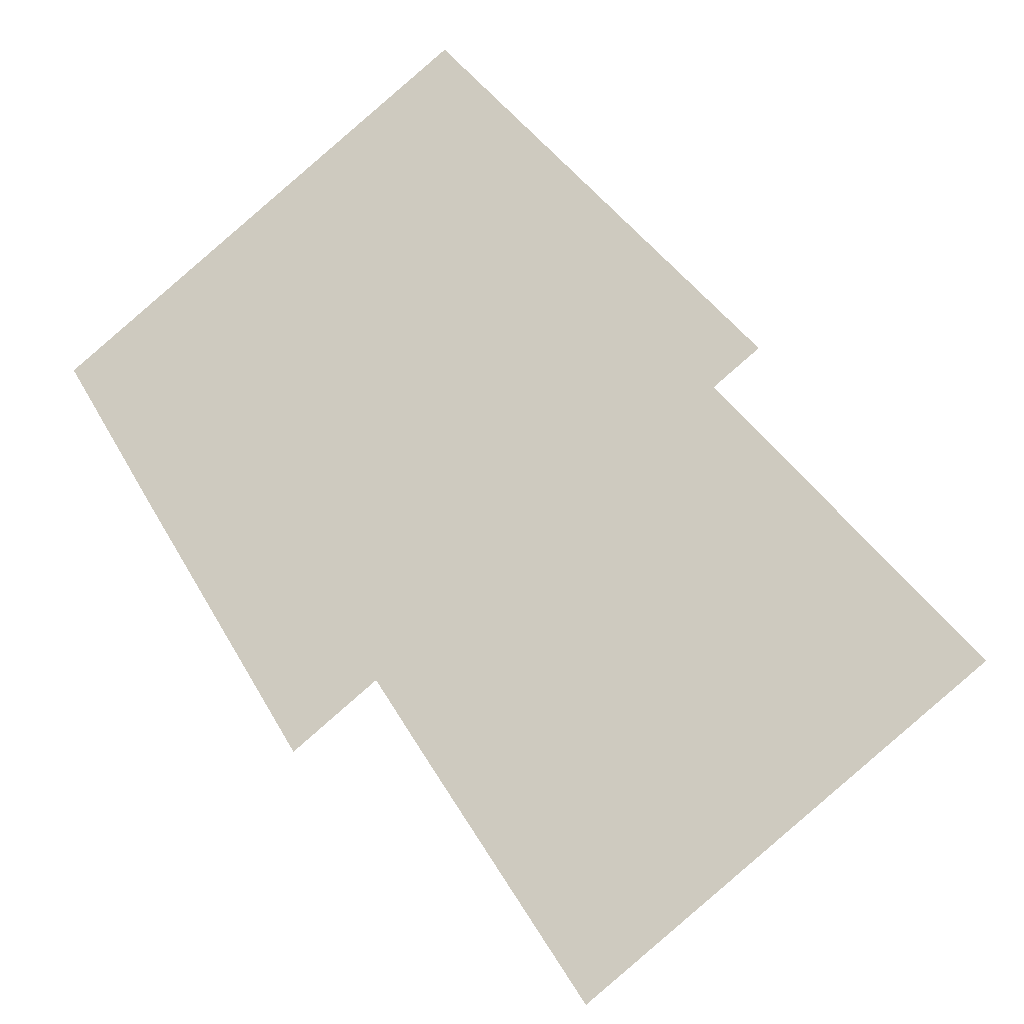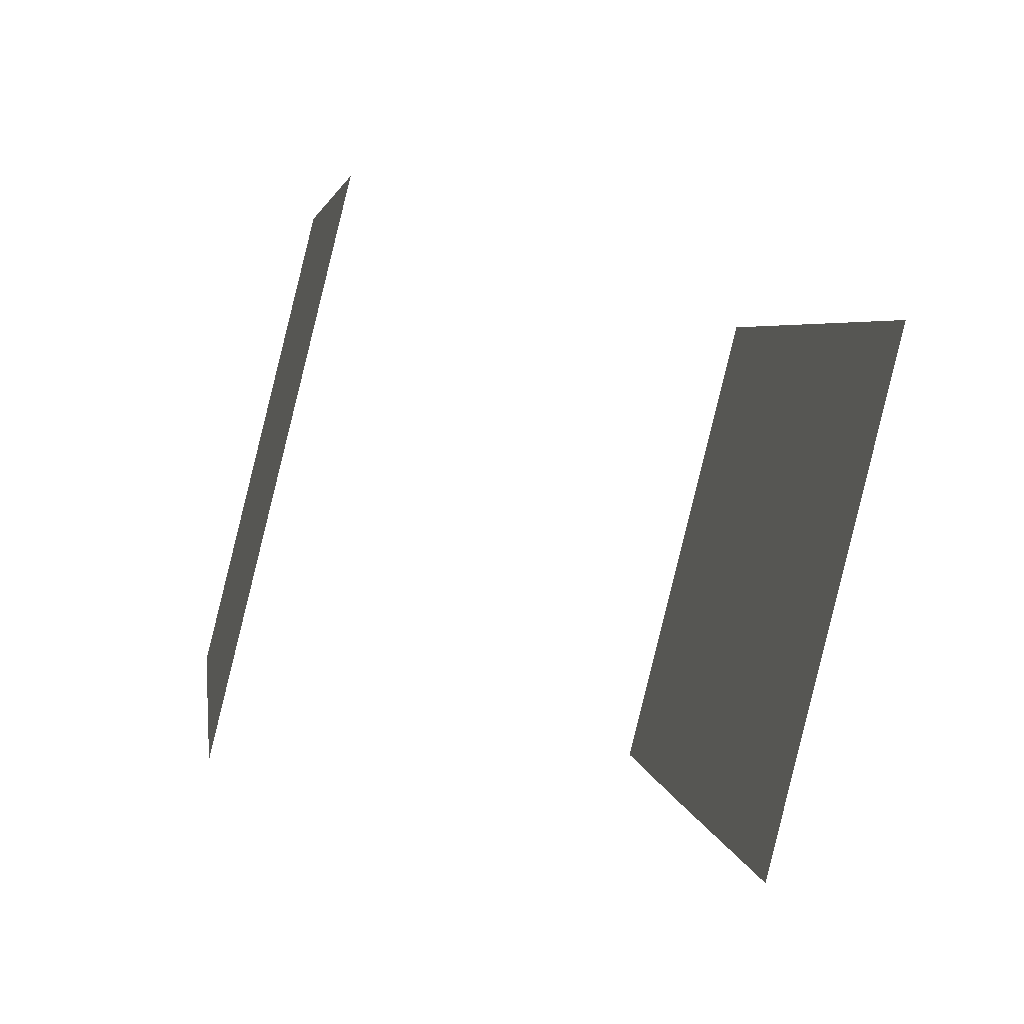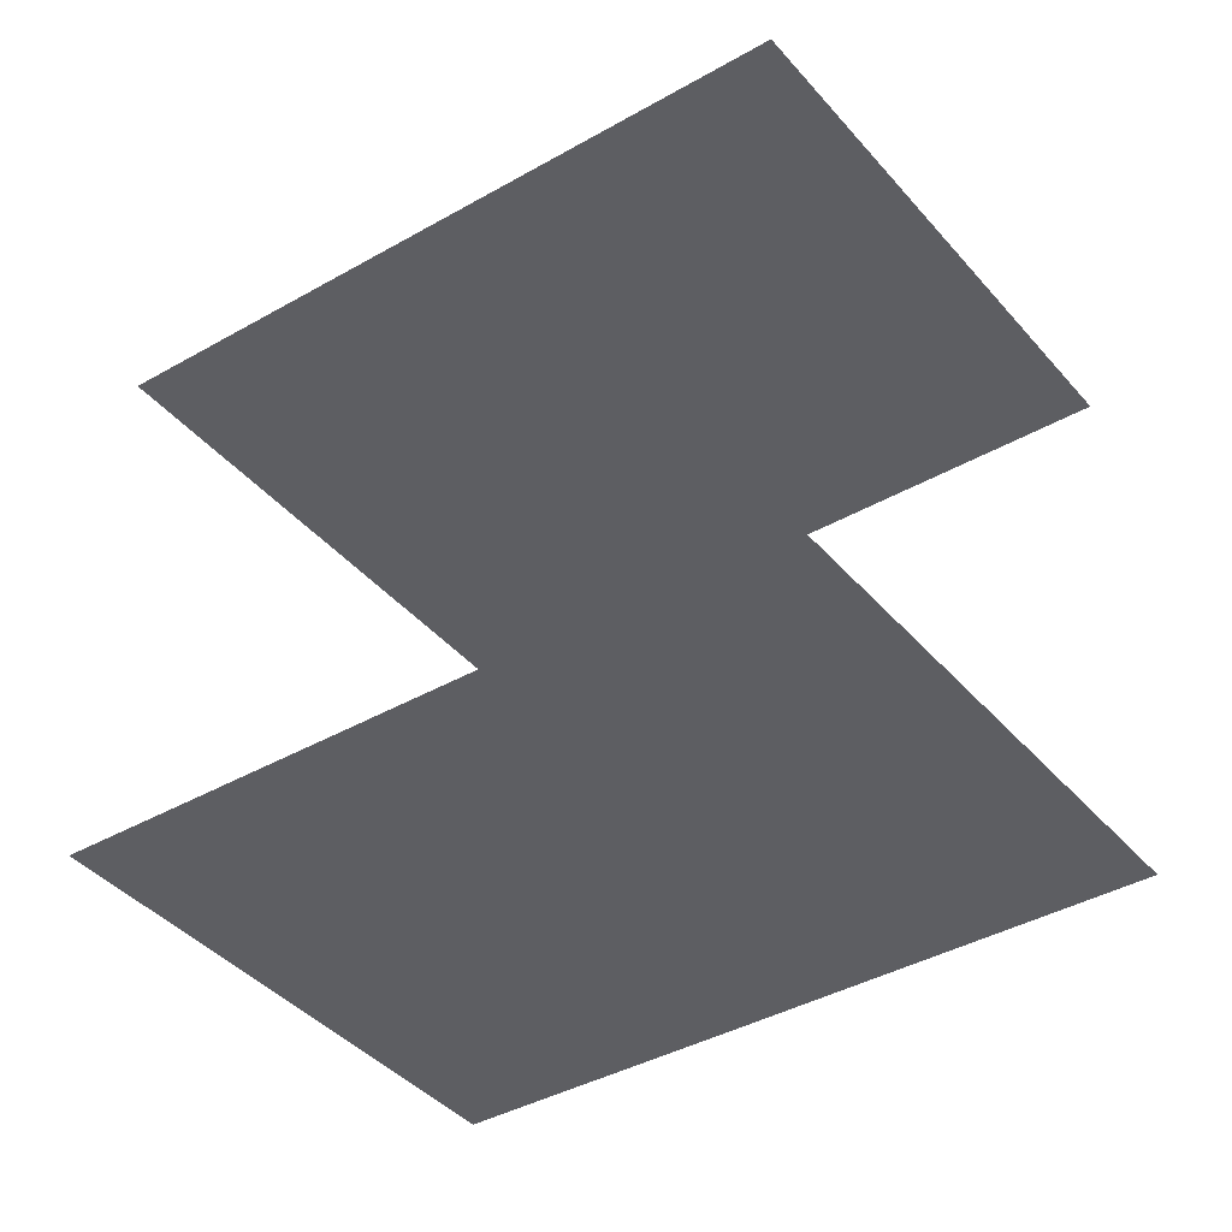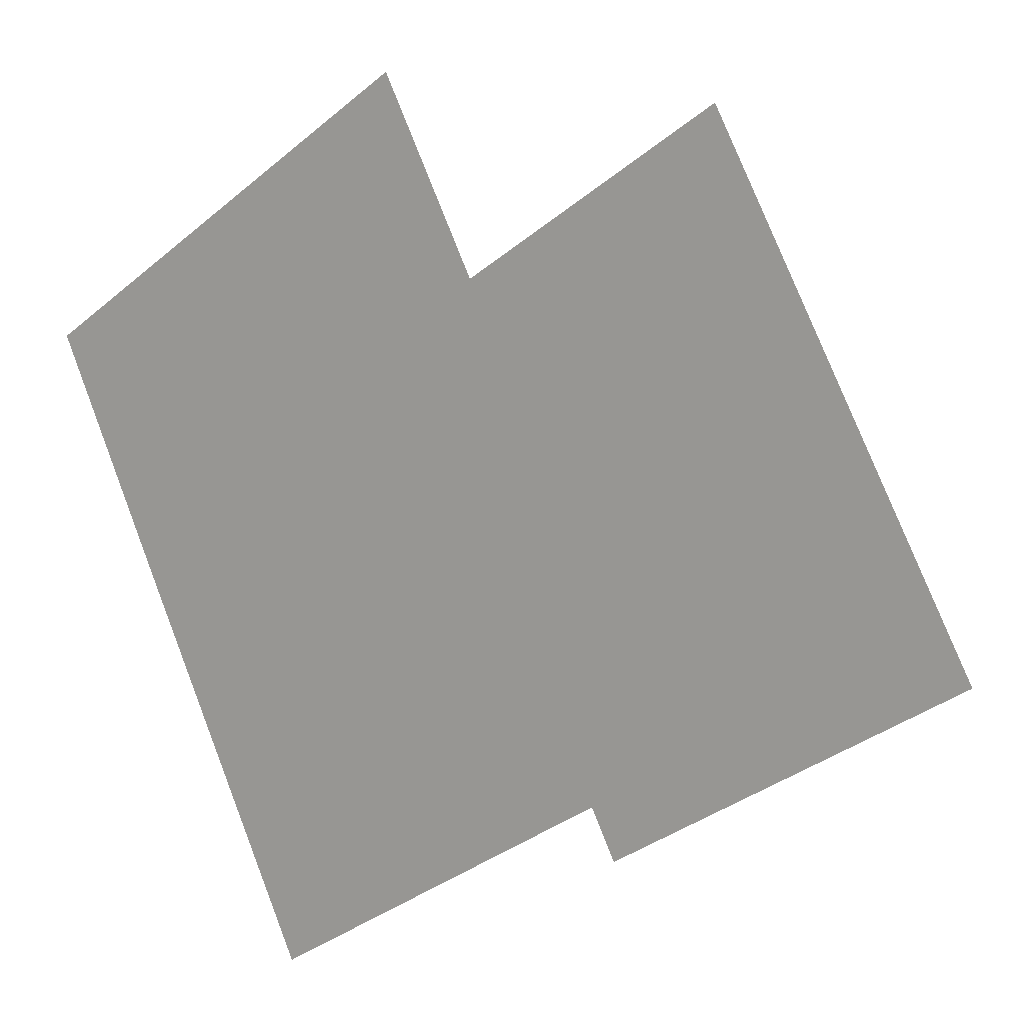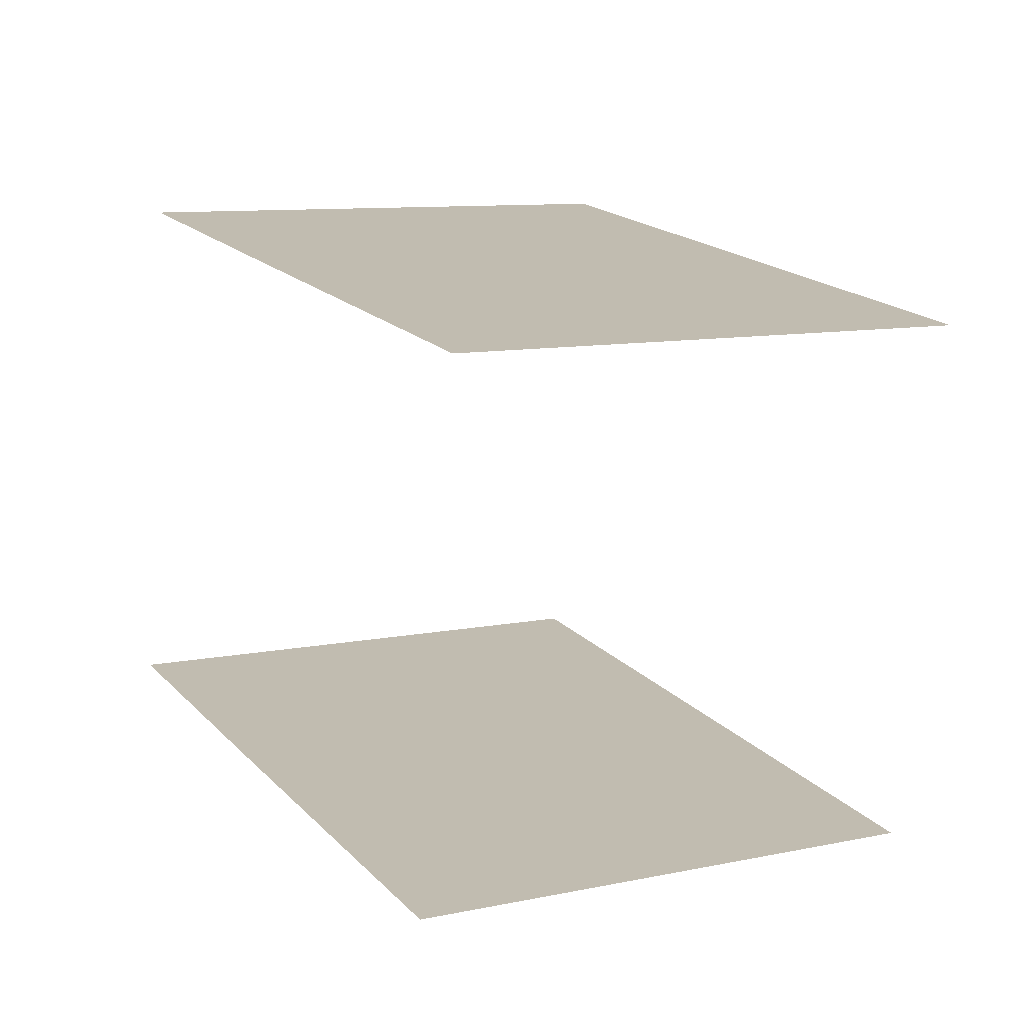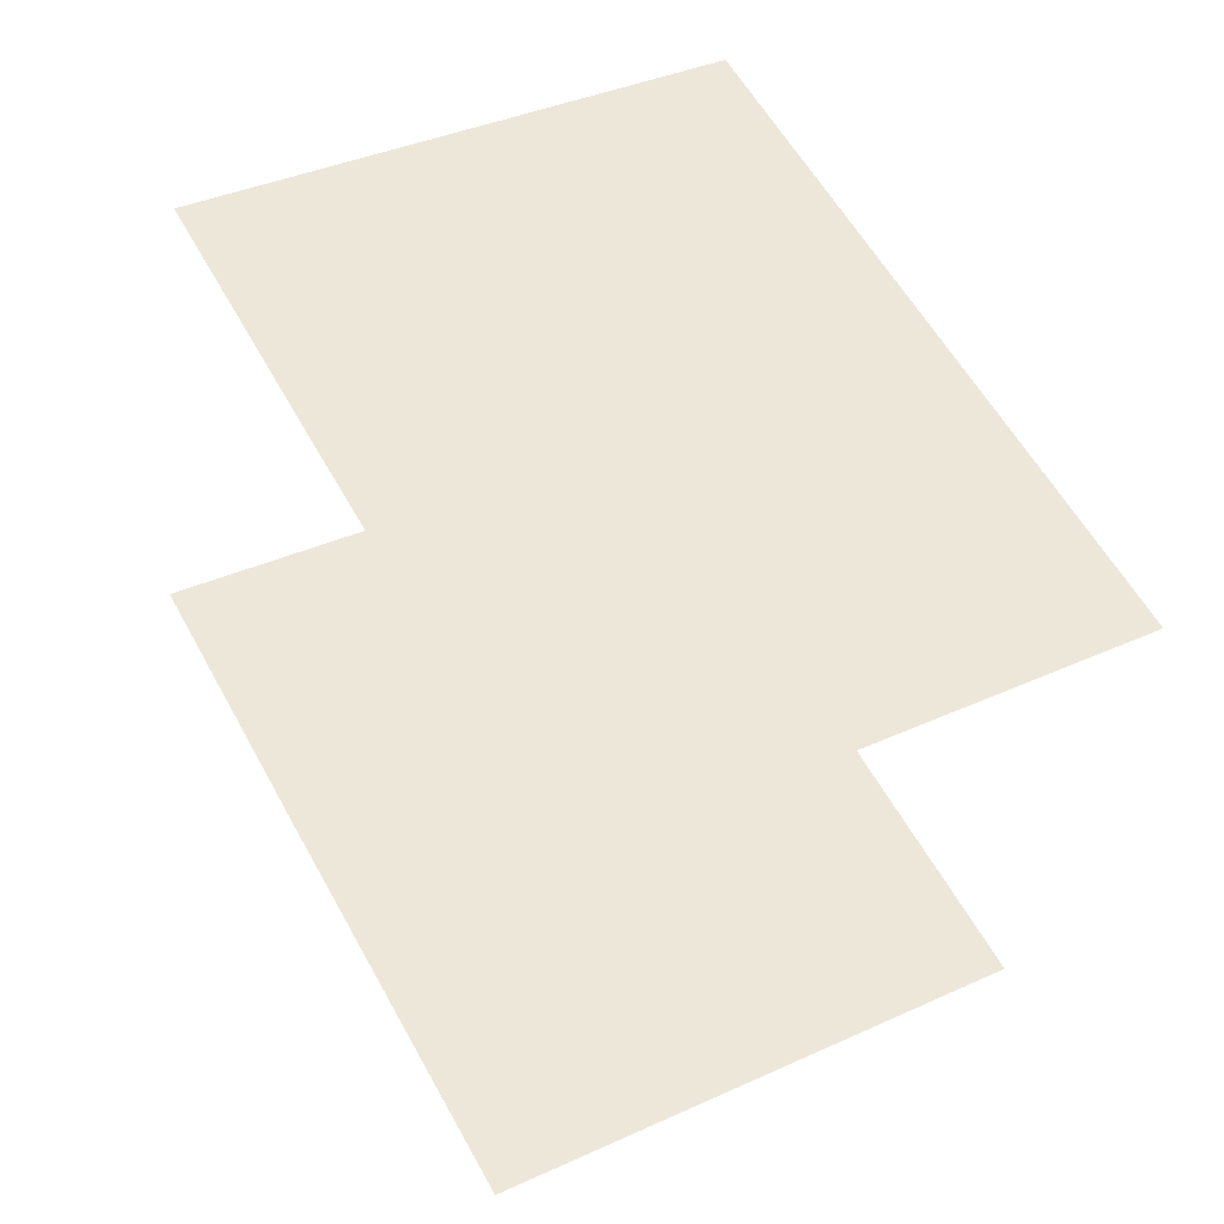
<metadata>
{"format":"obj","ext":"obj","renderer":"f3d","projection":"perspective","resolution":1024,"background":"white","views":[{"elev":-40.2,"azim":-149.6,"up":"+Y"},{"elev":-58.6,"azim":-105.8,"up":"+Y"},{"elev":-39.4,"azim":-82.9,"up":"+Z"},{"elev":5.7,"azim":-139.6,"up":"+Y"},{"elev":-73.8,"azim":176.4,"up":"+Y"},{"elev":-37.7,"azim":172.6,"up":"+Y"}]}
</metadata>
<code>
o geometryt000010000010000110010110000110000110100000000100st104_
v 443.4 -259.6 63.04
v 467.8 -272.7 63.04
v 465.2 -277.5 63.04
v 461 -285.4 63.04
v 426.2 -291.4 63.04
v 450.4 -304.8 63.04
v 426.2 -291.4 90.24
v 450.4 -304.8 90.24
v 461 -285.4 90.24
v 443.4 -259.6 90.24
v 465.2 -277.5 90.24
v 467.8 -272.7 90.24
f 1 2 3
f 4 1 3
f 4 5 1
f 4 6 5
f 7 8 9
f 10 7 9
f 11 10 9
f 12 10 11

</code>
